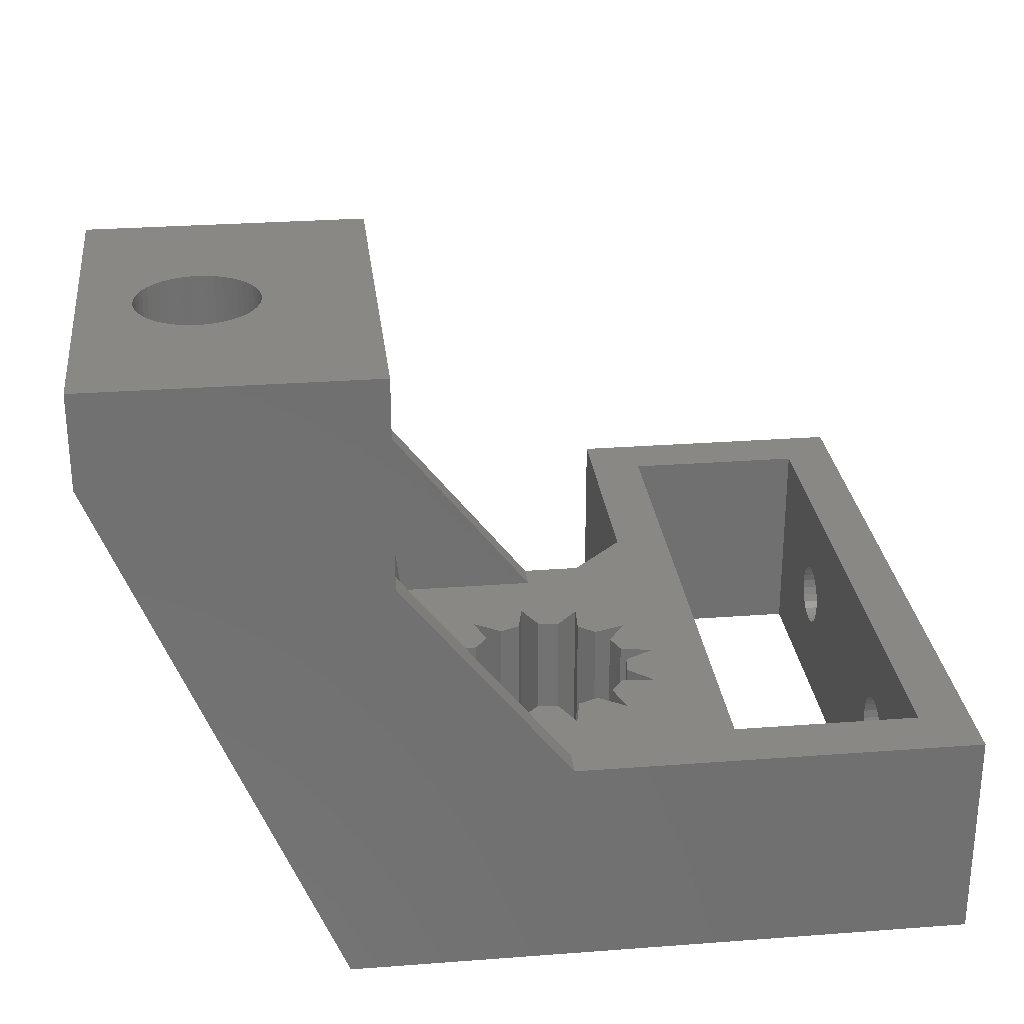
<metadata>
{"format":"stl","ext":"stl","renderer":"f3d","projection":"perspective","resolution":1024,"background":"white","views":[{"elev":27.7,"azim":-6.6,"up":"+Z"}]}
</metadata>
<code>
# stl→obj: 413 verts, 876 faces
v 986.9 254.5 580
v 987.2 254.5 578.1
v 986.9 254.5 578.1
v 987.2 254.5 580
v 986.7 254.4 580
v 986.7 254.4 578.1
v 986.4 254.5 578.1
v 986.4 254.5 580
v 986.1 254.5 580
v 986.1 254.5 578.1
v 985.8 254.6 578.1
v 985.8 254.6 580
v 985.6 254.7 580
v 985.6 254.7 578.1
v 985.3 254.9 578.1
v 985.3 254.9 580
v 1002 259.1 556.6
v 1001 258.8 564.6
v 1001 258.8 556.6
v 1002 259.1 564.6
v 982.6 252.9 576.6
v 989.8 252.9 576.6
v 990.8 250.5 556.6
v 990.8 253.9 576.6
v 1002 256.6 556.6
v 1003 257.2 564.6
v 1003 257.2 556.6
v 1002 256.6 564.6
v 1002 257.4 564.6
v 1002 257.4 556.6
v 1001 254.5 564.6
v 1001 255.1 556.6
v 1001 254.5 556.6
v 1001 255.1 564.6
v 1002 255.9 564.6
v 1002 255.9 556.6
v 1014 256.9 561.8
v 1012 256.6 561.8
v 1012 256.9 561.8
v 1014 256.6 561.8
v 996.7 254.5 556.6
v 997.4 254 564.6
v 997.4 254 556.6
v 996.7 254.5 564.6
v 998.1 253.7 556.6
v 998.9 253.6 564.6
v 998.9 253.6 556.6
v 998.1 253.7 564.6
v 1014 267.2 559.4
v 1012 267.5 559.4
v 1012 267.2 559.4
v 1014 267.5 559.4
v 1005 268.1 561.6
v 1003 267.8 561.8
v 1003 268.1 561.6
v 1005 267.8 561.8
v 985.1 255.1 580
v 985.1 255.1 578.1
v 984.9 255.3 580
v 984.9 255.3 578.1
v 1014 258.1 560.6
v 1012 258.1 560.3
v 1014 258.1 560.3
v 1012 258.1 560.6
v 1014 256.3 561.6
v 1012 256.1 561.4
v 1012 256.3 561.6
v 1014 256.1 561.4
v 989.8 260.3 576.6
v 982.6 260.3 577.6
v 982.6 260.3 576.6
v 989.8 260.3 577.6
v 990.8 262.7 556.6
v 1003 255.1 556.6
v 1003 255.1 564.6
v 1001 258.1 564.6
v 1001 258.1 556.6
v 1012 266.7 561.4
v 1014 266.5 561.2
v 1012 266.5 561.2
v 1014 266.7 561.4
v 988.8 256.9 580
v 988.9 256.6 578.1
v 988.9 256.6 580
v 988.8 256.9 578.1
v 989.8 252.9 577.6
v 982.6 252.9 577.6
v 999.6 259.5 556.6
v 998.9 259.6 564.6
v 998.9 259.6 556.6
v 999.6 259.5 564.6
v 999.4 252.6 564.6
v 999.4 252.6 556.6
v 1012 267.8 559.4
v 1014 267.8 559.4
v 1014 266.4 560.9
v 1012 266.4 560.9
v 999.6 253.7 556.6
v 999.6 253.7 564.6
v 1000 254 556.6
v 1001 253.4 564.6
v 1001 253.4 556.6
v 1000 254 564.6
v 988.6 257.7 580
v 988.7 257.5 578.1
v 988.7 257.5 580
v 988.6 257.7 578.1
v 988.8 257.2 578.1
v 988.8 257.2 580
v 990.8 259.3 576.6
v 990.8 259.3 577.6
v 990.8 253.9 577.6
v 996.4 259.9 556.6
v 996.7 258.8 564.6
v 996.7 258.8 556.6
v 996.4 259.9 564.6
v 1014 257.5 561.6
v 1012 257.2 561.8
v 1012 257.5 561.6
v 1014 257.2 561.8
v 1014 255.9 561.2
v 1012 255.9 561.2
v 1003 274.7 556.6
v 1014 274.7 564.6
v 1014 274.7 556.6
v 1003 274.7 564.6
v 984.5 256.4 578.1
v 984.5 256.9 578.1
v 984.5 256.6 578.1
v 984.5 256.1 578.1
v 984.5 257.2 578.1
v 984.6 255.8 578.1
v 984.6 257.5 578.1
v 984.8 255.5 578.1
v 984.8 257.7 578.1
v 984.9 258 578.1
v 985.1 258.2 578.1
v 985.3 258.4 578.1
v 985.6 258.5 578.1
v 985.8 258.7 578.1
v 986.1 258.8 578.1
v 986.4 258.8 578.1
v 986.7 258.8 578.1
v 986.9 258.8 578.1
v 987.2 258.8 578.1
v 987.5 254.6 578.1
v 987.5 258.7 578.1
v 987.8 254.7 578.1
v 987.8 258.5 578.1
v 988 254.9 578.1
v 988 258.4 578.1
v 988.2 255.1 578.1
v 988.2 258.2 578.1
v 988.4 255.3 578.1
v 988.4 258 578.1
v 988.6 255.5 578.1
v 988.7 255.8 578.1
v 988.8 256.1 578.1
v 988.8 256.4 578.1
v 988.7 255.8 580
v 988.6 255.5 580
v 988.4 255.3 580
v 988.2 255.1 580
v 988 254.9 580
v 998.3 260.7 556.6
v 998.3 260.7 564.6
v 998.1 259.5 556.6
v 997.4 259.2 564.6
v 997.4 259.2 556.6
v 998.1 259.5 564.6
v 996.3 258.1 564.6
v 996.3 258.1 556.6
v 996 257.4 556.6
v 995.9 256.6 564.6
v 995.9 256.6 556.6
v 996 257.4 564.6
v 996.3 255.1 556.6
v 996 255.9 564.6
v 996.3 255.1 564.6
v 996 255.9 556.6
v 988.8 256.4 580
v 988.8 256.1 580
v 987.8 258.5 580
v 987.5 258.7 580
v 988 258.4 580
v 988.2 258.2 580
v 988.4 258 580
v 986.1 258.8 580
v 985.8 258.7 580
v 986.4 258.8 580
v 986.7 258.8 580
v 986.9 258.8 580
v 987.2 258.8 580
v 984.5 256.1 580
v 984.6 255.8 580
v 984.5 256.4 580
v 982.6 249.4 580
v 982.6 263.9 580
v 984.8 255.5 580
v 992.8 249.4 580
v 984.5 256.6 580
v 987.5 254.6 580
v 987.8 254.7 580
v 992.8 263.9 580
v 985.3 258.4 580
v 985.1 258.2 580
v 984.9 258 580
v 984.8 257.7 580
v 984.6 257.5 580
v 984.5 257.2 580
v 984.5 256.9 580
v 985.6 258.5 580
v 1000 259.2 564.6
v 1000 260.4 556.6
v 1000 259.2 556.6
v 1000 260.4 564.6
v 982.6 249.4 576.6
v 982.6 263.9 576.6
v 990.8 263.9 556.6
v 990.8 249.4 556.6
v 998.9 249.4 564.6
v 992.8 250.4 572.3
v 992.8 249.4 572.3
v 998.9 250.4 564.6
v 1014 249.4 564.6
v 1014 249.4 556.6
v 992.8 262.9 572.3
v 993.8 262.9 564.6
v 998.9 262.9 564.6
v 998.9 263.9 564.6
v 992.8 263.9 572.3
v 993.8 250.4 564.6
v 992.8 256.6 564.6
v 995.1 258.2 556.6
v 995.1 258.2 564.6
v 994.8 256.1 564.6
v 994.8 256.1 556.6
v 995.6 254.1 556.6
v 995.6 254.1 564.6
v 997.3 252.9 556.6
v 997.3 252.9 564.6
v 1014 267.2 561.8
v 1012 266.9 561.6
v 1012 267.2 561.8
v 1014 266.9 561.6
v 1012 268.1 559.6
v 1014 268.1 559.6
v 1014 266.3 560.6
v 1012 266.3 560.6
v 1012 258 560
v 1014 258 560
v 1014 266.4 560.3
v 1012 266.4 560.3
v 1014 256.6 559.4
v 1012 256.9 559.4
v 1012 256.6 559.4
v 1014 256.9 559.4
v 1014 256.1 559.7
v 1012 256.3 559.6
v 1012 256.1 559.7
v 1014 256.3 559.6
v 1014 267.8 561.8
v 1012 267.5 561.8
v 1012 267.8 561.8
v 1014 267.5 561.8
v 1014 266.9 559.6
v 1012 266.9 559.6
v 1012 255.8 560.9
v 1014 255.7 560.6
v 1012 255.7 560.6
v 1014 255.8 560.9
v 1012 251.4 564.6
v 1012 251.4 556.6
v 1012 272.7 564.6
v 1012 257.8 561.4
v 1012 258 561.2
v 1012 258.1 560.9
v 1012 268.1 561.6
v 1012 268.4 561.4
v 1012 268.6 561.2
v 1012 268.7 560.9
v 1012 268.7 560.6
v 1012 272.7 556.6
v 1012 255.9 560
v 1012 255.8 560.3
v 1012 257.2 559.4
v 1012 257.5 559.6
v 1012 257.8 559.7
v 1012 266.7 559.7
v 1012 266.5 560
v 1012 268.4 559.7
v 1012 268.6 560
v 1012 268.7 560.3
v 1014 268.6 560
v 1014 268.4 559.7
v 1014 268.7 560.3
v 1014 257.8 559.7
v 1014 255.8 560.3
v 1014 257.2 559.4
v 1014 257.5 559.6
v 1014 257.8 561.4
v 1014 255.9 560
v 1014 266.7 559.7
v 1014 266.5 560
v 1014 268.7 560.6
v 1014 258 561.2
v 1014 258.1 560.9
v 1014 268.1 561.6
v 1014 268.4 561.4
v 1014 268.6 561.2
v 1014 268.7 560.9
v 1005 267.2 561.8
v 1003 266.9 561.6
v 1003 267.2 561.8
v 1005 266.9 561.6
v 1005 272.7 564.6
v 1005 272.7 556.6
v 1005 266.9 559.6
v 1003 267.2 559.4
v 1003 266.9 559.6
v 1005 267.2 559.4
v 1003 265.9 564.6
v 1001 263.9 556.6
v 1001 263.9 564.6
v 1003 265.9 556.6
v 1003 255.8 560.9
v 1005 255.7 560.6
v 1003 255.7 560.6
v 1005 255.8 560.9
v 1005 255.8 560.3
v 1003 255.8 560.3
v 1005 255.9 560
v 1003 255.9 560
v 1003 256.1 559.7
v 1005 256.1 559.7
v 1003 256.3 559.6
v 1005 256.3 559.6
v 1003 256.6 559.4
v 1005 256.6 559.4
v 1003 256.9 559.4
v 1005 256.9 559.4
v 1003 257.2 559.4
v 1005 257.2 559.4
v 1003 257.5 559.6
v 1005 257.5 559.6
v 1003 257.8 559.7
v 1005 257.8 559.7
v 1005 258 560
v 1003 258 560
v 1003 258.1 560.3
v 1005 258.1 560.3
v 1005 251.4 564.6
v 1005 256.6 564.6
v 1003 256.1 561.4
v 1005 255.9 561.2
v 1003 255.9 561.2
v 1005 256.1 561.4
v 1005 256.3 561.6
v 1003 256.3 561.6
v 1005 258 561.2
v 1005 258.1 560.9
v 1003 258.1 560.9
v 1003 258 561.2
v 1003 257.8 561.4
v 1005 257.8 561.4
v 1003 257.5 561.6
v 1005 257.5 561.6
v 1003 257.2 561.8
v 1005 257.2 561.8
v 1003 256.9 561.8
v 1005 256.9 561.8
v 1003 256.6 561.8
v 1005 256.6 561.8
v 1003 258.1 560.6
v 1005 258.1 560.6
v 1005 268.7 560.3
v 1003 268.7 560.6
v 1003 268.7 560.3
v 1005 268.7 560.6
v 1003 268.7 560.9
v 1005 268.7 560.9
v 1003 266.7 561.4
v 1005 266.7 561.4
v 1003 266.5 561.2
v 1005 266.5 561.2
v 1003 266.4 560.9
v 1005 266.4 560.9
v 1003 266.3 560.6
v 1005 266.3 560.6
v 1003 266.4 560.3
v 1005 266.4 560.3
v 1003 267.5 559.4
v 1005 267.5 559.4
v 1003 267.8 559.4
v 1005 267.8 559.4
v 1003 268.1 559.6
v 1005 268.1 559.6
v 1003 268.4 559.7
v 1005 268.4 559.7
v 1003 268.6 560
v 1005 268.6 560
v 1005 256.6 556.6
v 1005 266.7 559.7
v 1005 266.5 560
v 1005 267.5 561.8
v 1005 268.4 561.4
v 1005 268.6 561.2
v 1005 251.4 556.6
v 1003 268.6 561.2
v 1003 268.4 561.4
v 1003 267.5 561.8
v 1003 266.7 559.7
v 1003 266.5 560
f 1 2 3
f 2 1 4
f 5 3 6
f 3 5 1
f 7 5 6
f 5 7 8
f 9 7 10
f 7 9 8
f 11 9 10
f 9 11 12
f 13 11 14
f 11 13 12
f 15 13 14
f 13 15 16
f 17 18 19
f 18 17 20
f 21 22 23
f 24 23 22
f 25 26 27
f 26 25 28
f 27 29 30
f 29 27 26
f 31 32 33
f 32 31 34
f 35 25 36
f 25 35 28
f 37 38 39
f 38 37 40
f 41 42 43
f 42 41 44
f 45 46 47
f 46 45 48
f 49 50 51
f 50 49 52
f 53 54 55
f 54 53 56
f 57 15 58
f 15 57 16
f 58 59 57
f 59 58 60
f 61 62 63
f 62 61 64
f 65 66 67
f 66 65 68
f 69 70 71
f 70 69 72
f 69 71 73
f 74 35 36
f 35 74 75
f 76 17 77
f 17 76 20
f 78 79 80
f 79 78 81
f 82 83 84
f 83 82 85
f 21 86 22
f 86 21 87
f 88 89 90
f 89 88 91
f 47 92 93
f 92 47 46
f 52 94 50
f 94 52 95
f 80 96 97
f 96 80 79
f 92 98 93
f 98 92 99
f 100 101 102
f 101 100 103
f 101 33 102
f 33 101 31
f 34 74 32
f 74 34 75
f 104 105 106
f 105 104 107
f 106 108 109
f 108 106 105
f 109 85 82
f 85 109 108
f 73 110 69
f 72 87 70
f 87 72 86
f 86 72 111
f 86 111 112
f 113 114 115
f 114 113 116
f 117 118 119
f 118 117 120
f 66 121 122
f 121 66 68
f 123 124 125
f 124 123 126
f 127 128 129
f 128 127 130
f 128 130 131
f 131 130 132
f 131 132 133
f 133 132 134
f 133 134 135
f 135 134 60
f 135 60 136
f 136 60 58
f 136 58 137
f 137 58 15
f 137 15 138
f 138 15 14
f 138 14 139
f 139 14 11
f 139 11 140
f 140 11 10
f 140 10 141
f 141 10 7
f 141 7 142
f 142 7 6
f 142 6 143
f 143 6 3
f 143 3 144
f 144 3 2
f 144 2 145
f 145 2 146
f 145 146 147
f 147 146 148
f 147 148 149
f 149 148 150
f 149 150 151
f 151 150 152
f 151 152 153
f 153 152 154
f 153 154 155
f 155 154 156
f 155 156 107
f 107 156 157
f 107 157 105
f 105 157 158
f 105 158 108
f 108 158 159
f 108 159 85
f 85 159 83
f 160 156 161
f 156 160 157
f 161 154 162
f 154 161 156
f 162 152 163
f 152 162 154
f 164 152 150
f 152 164 163
f 89 165 90
f 165 89 166
f 167 168 169
f 168 167 170
f 115 171 172
f 171 115 114
f 173 174 175
f 174 173 176
f 177 178 179
f 178 177 180
f 99 100 98
f 100 99 103
f 84 159 181
f 159 84 83
f 181 158 182
f 158 181 159
f 183 147 149
f 147 183 184
f 185 149 151
f 149 185 183
f 186 151 153
f 151 186 185
f 186 155 187
f 155 186 153
f 187 107 104
f 107 187 155
f 182 157 160
f 157 182 158
f 188 140 141
f 140 188 189
f 190 141 142
f 141 190 188
f 191 142 143
f 142 191 190
f 192 143 144
f 143 192 191
f 193 144 145
f 144 193 192
f 184 145 147
f 145 184 193
f 132 194 195
f 194 132 130
f 130 196 194
f 196 130 127
f 197 194 198
f 194 197 195
f 195 197 199
f 199 197 59
f 59 197 57
f 57 197 16
f 16 197 200
f 198 194 196
f 198 196 201
f 16 200 13
f 13 200 12
f 12 200 9
f 9 200 8
f 8 200 5
f 5 200 1
f 1 200 4
f 4 200 202
f 202 200 203
f 203 200 164
f 164 200 163
f 163 200 162
f 162 200 161
f 161 200 160
f 160 200 182
f 182 200 181
f 181 200 84
f 84 200 204
f 198 205 204
f 205 198 206
f 206 198 207
f 207 198 208
f 208 198 209
f 209 198 210
f 210 198 211
f 211 198 201
f 204 205 212
f 204 212 189
f 204 189 188
f 204 188 190
f 204 190 191
f 204 191 192
f 204 192 193
f 204 193 184
f 204 184 183
f 204 183 185
f 204 185 186
f 204 186 187
f 204 187 104
f 204 104 106
f 204 106 109
f 204 109 82
f 204 82 84
f 135 207 208
f 207 135 136
f 136 206 207
f 206 136 137
f 205 137 138
f 137 205 206
f 212 138 139
f 138 212 205
f 60 199 59
f 199 60 134
f 134 195 199
f 195 134 132
f 203 150 148
f 150 203 164
f 146 203 148
f 203 146 202
f 4 146 2
f 146 4 202
f 213 214 215
f 214 213 216
f 214 91 88
f 91 214 216
f 21 217 87
f 197 87 217
f 87 197 198
f 87 198 70
f 70 198 71
f 71 198 218
f 218 73 71
f 73 218 219
f 21 220 217
f 220 21 23
f 111 24 112
f 24 73 23
f 73 24 110
f 110 24 111
f 127 201 196
f 201 127 129
f 129 211 201
f 211 129 128
f 128 210 211
f 210 128 131
f 131 209 210
f 209 131 133
f 133 208 209
f 208 133 135
f 165 170 167
f 170 165 166
f 168 113 169
f 113 168 116
f 18 215 19
f 215 18 213
f 29 77 30
f 77 29 76
f 221 222 223
f 222 221 224
f 225 221 226
f 220 221 217
f 221 220 226
f 217 221 223
f 217 223 200
f 217 200 197
f 227 228 229
f 230 227 229
f 227 230 231
f 222 224 232
f 233 222 232
f 223 204 200
f 204 223 222
f 204 222 233
f 204 233 227
f 204 227 231
f 227 233 228
f 112 22 86
f 22 112 24
f 72 110 111
f 110 72 69
f 171 234 172
f 234 171 235
f 234 176 173
f 176 234 235
f 175 236 237
f 236 175 174
f 236 180 237
f 180 236 178
f 238 179 239
f 179 238 177
f 239 41 238
f 41 239 44
f 240 42 241
f 42 240 43
f 48 240 241
f 240 48 45
f 189 139 140
f 139 189 212
f 242 243 244
f 243 242 245
f 95 246 94
f 246 95 247
f 97 248 249
f 248 97 96
f 243 81 78
f 81 243 245
f 63 250 251
f 250 63 62
f 249 252 253
f 252 249 248
f 254 255 256
f 255 254 257
f 258 259 260
f 259 258 261
f 262 263 264
f 263 262 265
f 266 51 267
f 51 266 49
f 268 269 270
f 269 268 271
f 272 66 273
f 66 272 67
f 67 272 38
f 38 272 274
f 273 66 122
f 273 122 268
f 273 268 270
f 38 274 39
f 39 274 118
f 118 274 119
f 119 274 275
f 275 274 276
f 276 274 277
f 277 274 64
f 64 274 243
f 64 243 78
f 64 78 80
f 64 80 97
f 64 97 249
f 243 274 244
f 244 274 263
f 263 274 264
f 264 274 278
f 278 274 279
f 279 274 280
f 280 274 281
f 281 274 282
f 273 256 283
f 256 273 259
f 259 273 260
f 260 273 284
f 284 273 285
f 285 273 270
f 283 256 255
f 283 255 286
f 283 286 287
f 283 287 288
f 283 288 250
f 283 250 62
f 283 62 64
f 283 64 267
f 267 64 289
f 289 64 290
f 290 64 253
f 253 64 249
f 283 267 51
f 283 51 50
f 283 50 94
f 283 94 246
f 283 246 291
f 283 291 292
f 283 292 293
f 283 293 282
f 283 282 274
f 122 271 268
f 271 122 121
f 294 291 295
f 291 294 292
f 247 291 246
f 291 247 295
f 296 292 294
f 292 296 293
f 251 288 297
f 288 251 250
f 270 298 285
f 298 270 269
f 299 287 286
f 287 299 300
f 301 119 275
f 119 301 117
f 265 244 263
f 244 265 242
f 226 298 269
f 298 226 302
f 302 226 258
f 258 226 261
f 261 226 254
f 254 226 125
f 254 125 257
f 257 125 299
f 299 125 300
f 300 125 297
f 297 125 251
f 251 125 63
f 63 125 61
f 61 125 49
f 61 49 266
f 61 266 303
f 61 303 304
f 61 304 252
f 61 252 248
f 49 125 52
f 52 125 95
f 95 125 247
f 247 125 295
f 295 125 294
f 294 125 296
f 296 125 305
f 305 125 124
f 225 40 124
f 40 225 65
f 65 225 226
f 65 226 68
f 68 226 121
f 121 226 271
f 271 226 269
f 124 40 37
f 124 37 120
f 124 120 117
f 124 117 301
f 124 301 306
f 124 306 307
f 124 307 61
f 124 61 242
f 242 61 245
f 245 61 81
f 81 61 79
f 79 61 96
f 96 61 248
f 124 242 265
f 124 265 262
f 124 262 308
f 124 308 309
f 124 309 310
f 124 310 311
f 124 311 305
f 300 288 287
f 288 300 297
f 306 277 307
f 277 306 276
f 307 64 61
f 64 307 277
f 290 303 289
f 303 290 304
f 312 313 314
f 313 312 315
f 261 256 259
f 256 261 254
f 309 278 279
f 278 309 308
f 283 316 317
f 316 283 274
f 318 319 320
f 319 318 321
f 322 323 324
f 323 322 325
f 284 258 260
f 258 284 302
f 301 276 306
f 276 301 275
f 326 327 328
f 327 329 327
f 329 327 326
f 329 326 329
f 328 330 331
f 330 328 330
f 330 328 327
f 327 328 327
f 331 332 333
f 332 331 330
f 332 330 330
f 334 335 335
f 335 334 333
f 335 333 332
f 335 336 334
f 336 335 337
f 337 335 335
f 337 338 336
f 338 337 339
f 339 340 338
f 340 339 341
f 341 342 340
f 342 341 343
f 343 341 343
f 343 344 342
f 344 343 345
f 345 343 345
f 345 343 343
f 345 346 344
f 346 345 347
f 347 345 347
f 347 345 345
f 348 348 347
f 347 349 346
f 349 347 347
f 349 347 348
f 348 349 348
f 349 348 350
f 350 348 351
f 324 323 230
f 218 323 219
f 323 218 230
f 230 218 231
f 231 218 204
f 204 218 198
f 114 116 171
f 29 20 76
f 20 29 26
f 225 224 221
f 224 225 92
f 224 92 46
f 92 225 352
f 92 352 99
f 99 352 101
f 99 101 103
f 101 352 34
f 34 352 75
f 75 352 26
f 26 352 322
f 352 225 272
f 272 225 274
f 126 316 124
f 316 126 322
f 316 322 352
f 316 352 353
f 124 316 274
f 124 274 225
f 18 216 213
f 216 18 324
f 324 18 322
f 322 18 20
f 322 20 26
f 75 28 35
f 28 75 26
f 34 31 101
f 228 116 229
f 116 228 235
f 235 228 236
f 116 235 171
f 229 116 168
f 229 168 166
f 166 168 170
f 229 166 89
f 229 89 230
f 230 89 91
f 230 91 324
f 324 91 216
f 232 228 233
f 228 232 236
f 236 232 239
f 239 232 224
f 239 224 241
f 239 241 44
f 241 224 48
f 48 224 46
f 42 44 241
f 239 178 236
f 178 239 179
f 174 235 236
f 235 174 176
f 354 355 356
f 355 357 355
f 357 355 354
f 356 329 326
f 329 355 329
f 355 329 356
f 355 356 355
f 358 354 359
f 354 358 357
f 357 358 358
f 308 264 278
f 264 308 262
f 303 267 289
f 267 303 266
f 360 360 361
f 361 362 361
f 362 361 363
f 363 361 360
f 360 363 360
f 363 360 364
f 364 360 365
f 364 365 365
f 365 366 364
f 366 365 367
f 367 365 365
f 367 365 367
f 367 368 366
f 368 367 369
f 369 367 367
f 369 367 369
f 369 370 368
f 370 369 371
f 371 369 369
f 371 369 371
f 371 372 370
f 372 371 373
f 373 371 371
f 373 359 372
f 359 373 358
f 358 373 358
f 285 302 284
f 302 285 298
f 351 374 350
f 374 351 375
f 374 375 375
f 361 375 375
f 375 361 361
f 375 362 374
f 362 375 361
f 376 377 378
f 377 376 379
f 379 380 377
f 380 379 381
f 305 293 296
f 293 305 282
f 311 282 305
f 282 311 281
f 310 281 311
f 281 310 280
f 309 280 310
f 280 309 279
f 253 304 290
f 304 253 252
f 40 67 38
f 67 40 65
f 315 382 313
f 382 315 383
f 384 383 385
f 383 384 382
f 386 385 387
f 385 386 384
f 388 387 389
f 387 388 386
f 390 389 391
f 389 390 388
f 321 392 319
f 392 321 393
f 393 394 392
f 394 393 395
f 395 396 394
f 396 395 397
f 397 398 396
f 398 397 399
f 399 400 398
f 400 399 401
f 401 378 400
f 378 401 376
f 402 341 339
f 341 402 317
f 341 317 343
f 343 317 345
f 345 317 347
f 347 317 348
f 348 317 351
f 351 317 375
f 375 317 318
f 375 318 403
f 375 403 404
f 375 404 391
f 375 391 389
f 318 317 321
f 321 317 393
f 393 317 395
f 395 317 397
f 397 317 399
f 399 317 401
f 401 317 376
f 376 317 379
f 379 317 316
f 371 353 373
f 353 371 316
f 316 371 369
f 316 369 367
f 316 367 365
f 316 365 360
f 316 360 361
f 316 361 375
f 316 375 315
f 315 375 383
f 383 375 385
f 385 375 387
f 387 375 389
f 316 315 312
f 316 312 405
f 316 405 56
f 316 56 53
f 316 53 406
f 316 406 407
f 316 407 381
f 316 381 379
f 331 326 328
f 326 331 356
f 356 331 333
f 356 333 354
f 354 333 334
f 354 334 359
f 359 334 336
f 359 336 372
f 372 336 338
f 372 338 370
f 370 338 340
f 370 340 368
f 368 340 342
f 368 342 366
f 366 342 344
f 366 344 364
f 364 344 346
f 364 346 363
f 363 346 349
f 363 349 362
f 362 349 350
f 362 350 374
f 408 272 273
f 272 408 352
f 381 409 380
f 409 381 407
f 407 410 409
f 410 407 406
f 406 55 410
f 55 406 53
f 120 39 118
f 39 120 37
f 257 286 255
f 286 257 299
f 56 411 54
f 411 56 405
f 405 314 411
f 314 405 312
f 403 320 412
f 320 403 318
f 322 388 325
f 388 322 386
f 386 322 384
f 384 322 382
f 382 322 313
f 313 322 314
f 314 322 126
f 314 126 411
f 411 126 54
f 54 126 55
f 55 126 410
f 410 126 409
f 409 126 380
f 380 126 377
f 325 319 123
f 319 325 320
f 320 325 412
f 412 325 413
f 413 325 390
f 390 325 388
f 123 319 392
f 123 392 394
f 123 394 396
f 123 396 398
f 123 398 400
f 123 400 378
f 123 378 377
f 123 377 126
f 408 330 327
f 330 408 402
f 330 402 332
f 332 402 335
f 335 402 337
f 337 402 339
f 408 353 352
f 353 408 329
f 329 408 327
f 353 329 355
f 353 355 357
f 353 357 358
f 353 358 373
f 413 391 404
f 391 413 390
f 412 404 403
f 404 412 413
f 180 238 237
f 238 180 177
f 43 240 41
f 323 73 219
f 73 323 113
f 73 113 234
f 73 234 23
f 23 234 220
f 220 234 237
f 234 113 172
f 113 323 165
f 113 165 169
f 169 165 167
f 165 323 90
f 90 323 88
f 88 323 214
f 32 102 33
f 25 74 36
f 74 25 27
f 214 19 215
f 19 214 323
f 19 323 325
f 19 325 17
f 17 325 27
f 123 317 325
f 317 123 125
f 325 317 402
f 317 125 283
f 283 125 226
f 220 240 226
f 240 220 238
f 238 220 237
f 240 238 41
f 226 240 93
f 93 240 45
f 93 45 47
f 226 93 408
f 408 93 98
f 408 98 102
f 102 98 100
f 408 102 32
f 408 32 74
f 408 74 27
f 408 27 325
f 408 325 402
f 226 408 273
f 226 273 283
f 17 30 77
f 30 17 27
f 115 172 113
f 234 175 237
f 175 234 173

</code>
